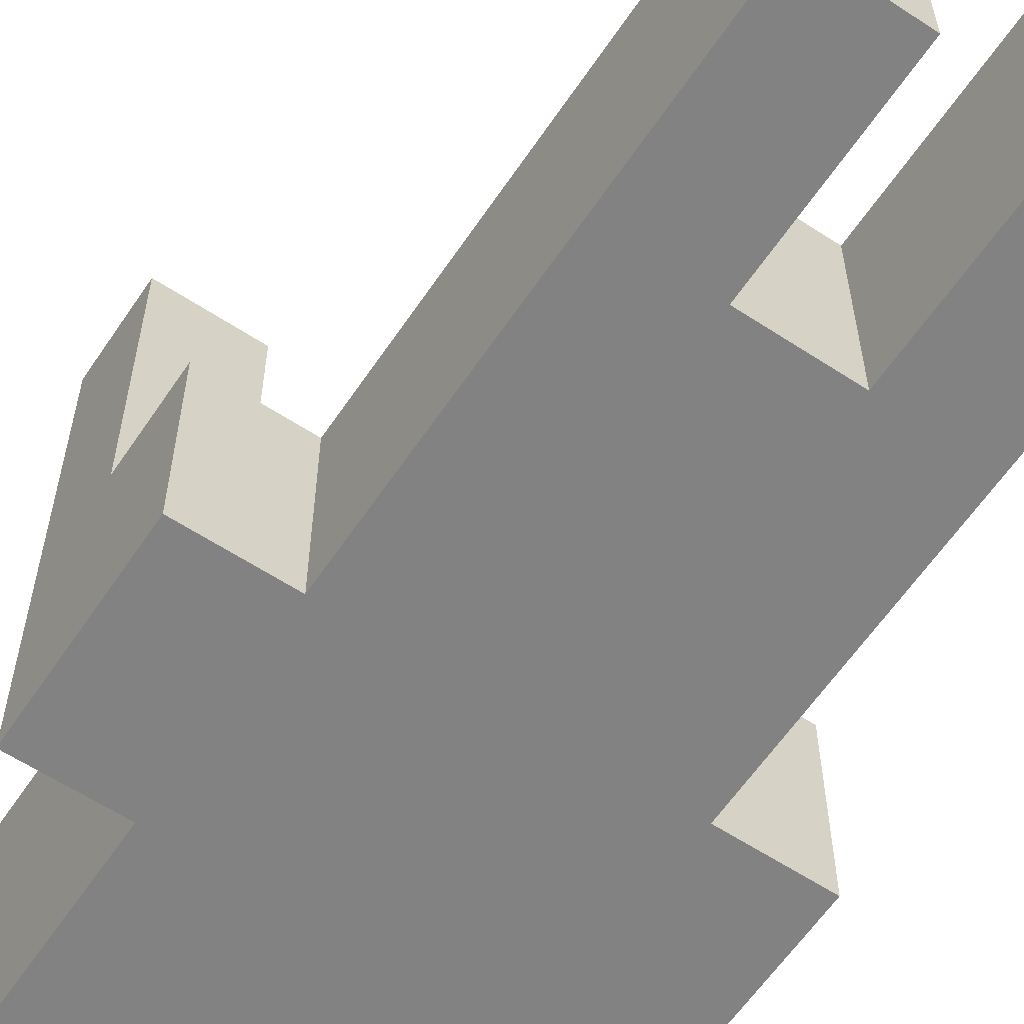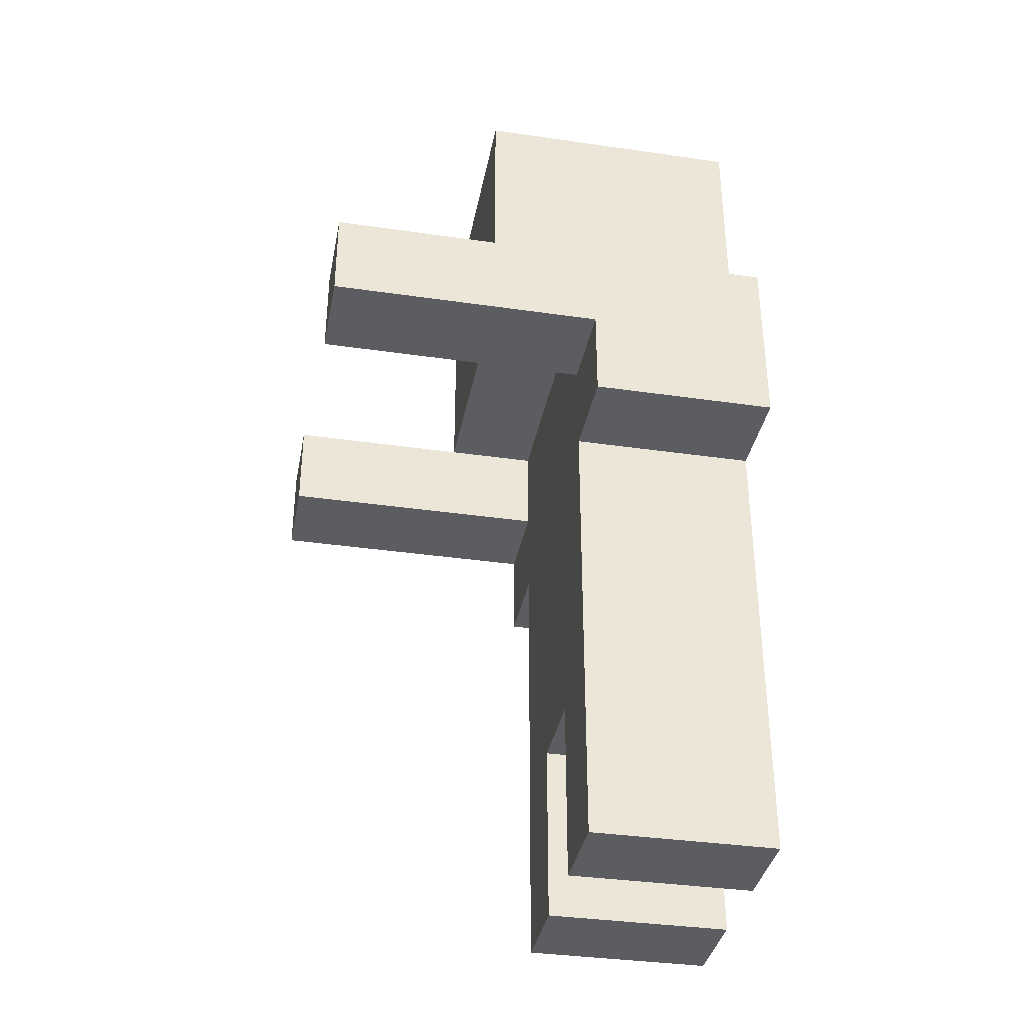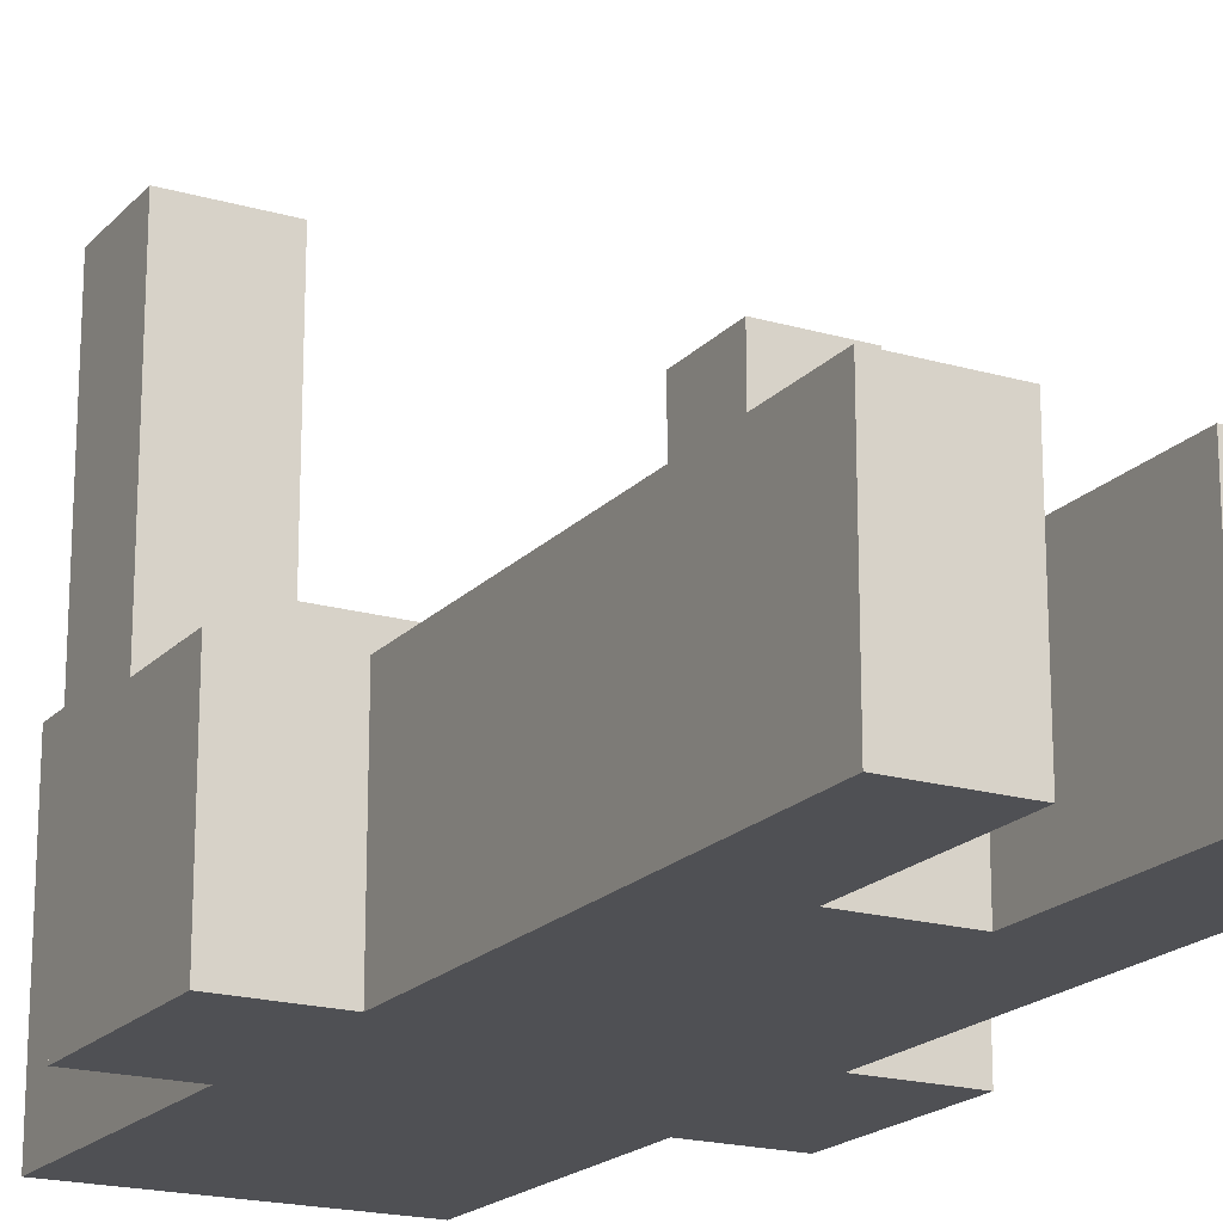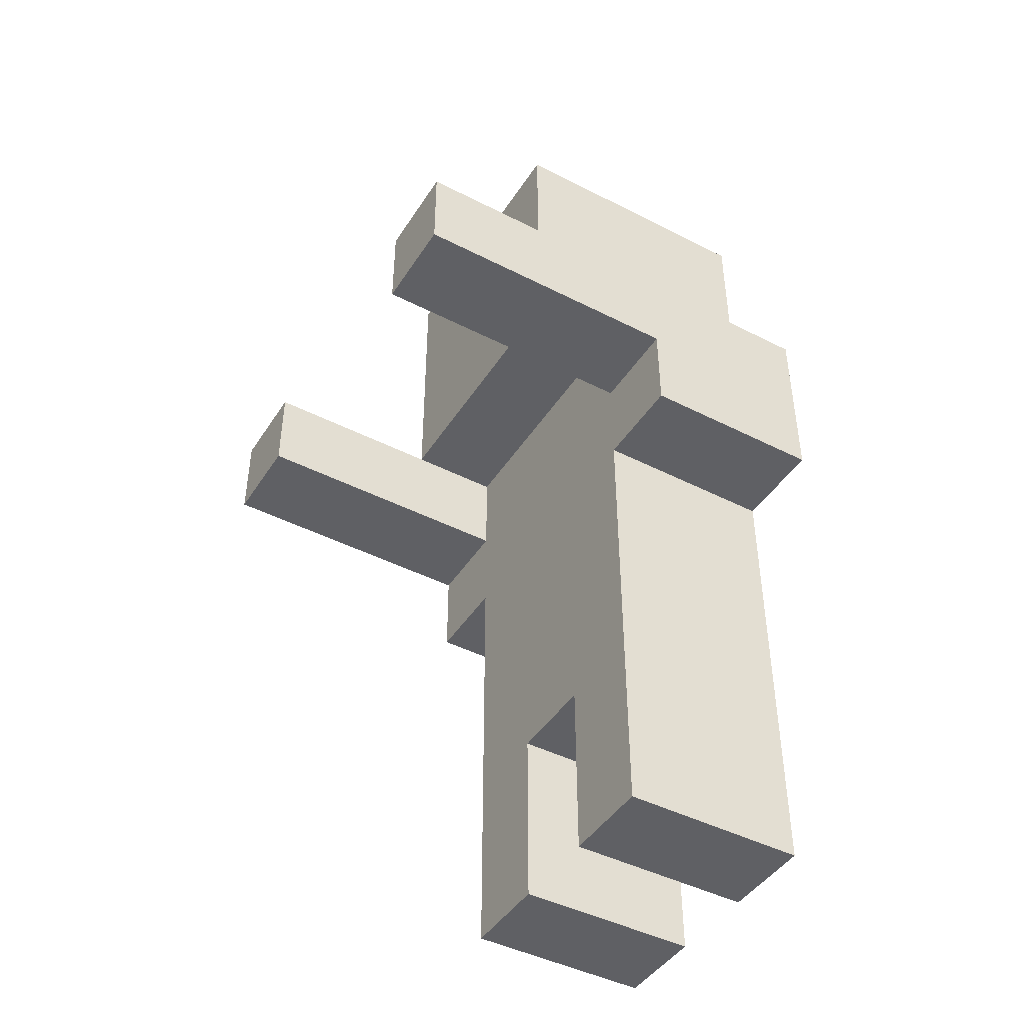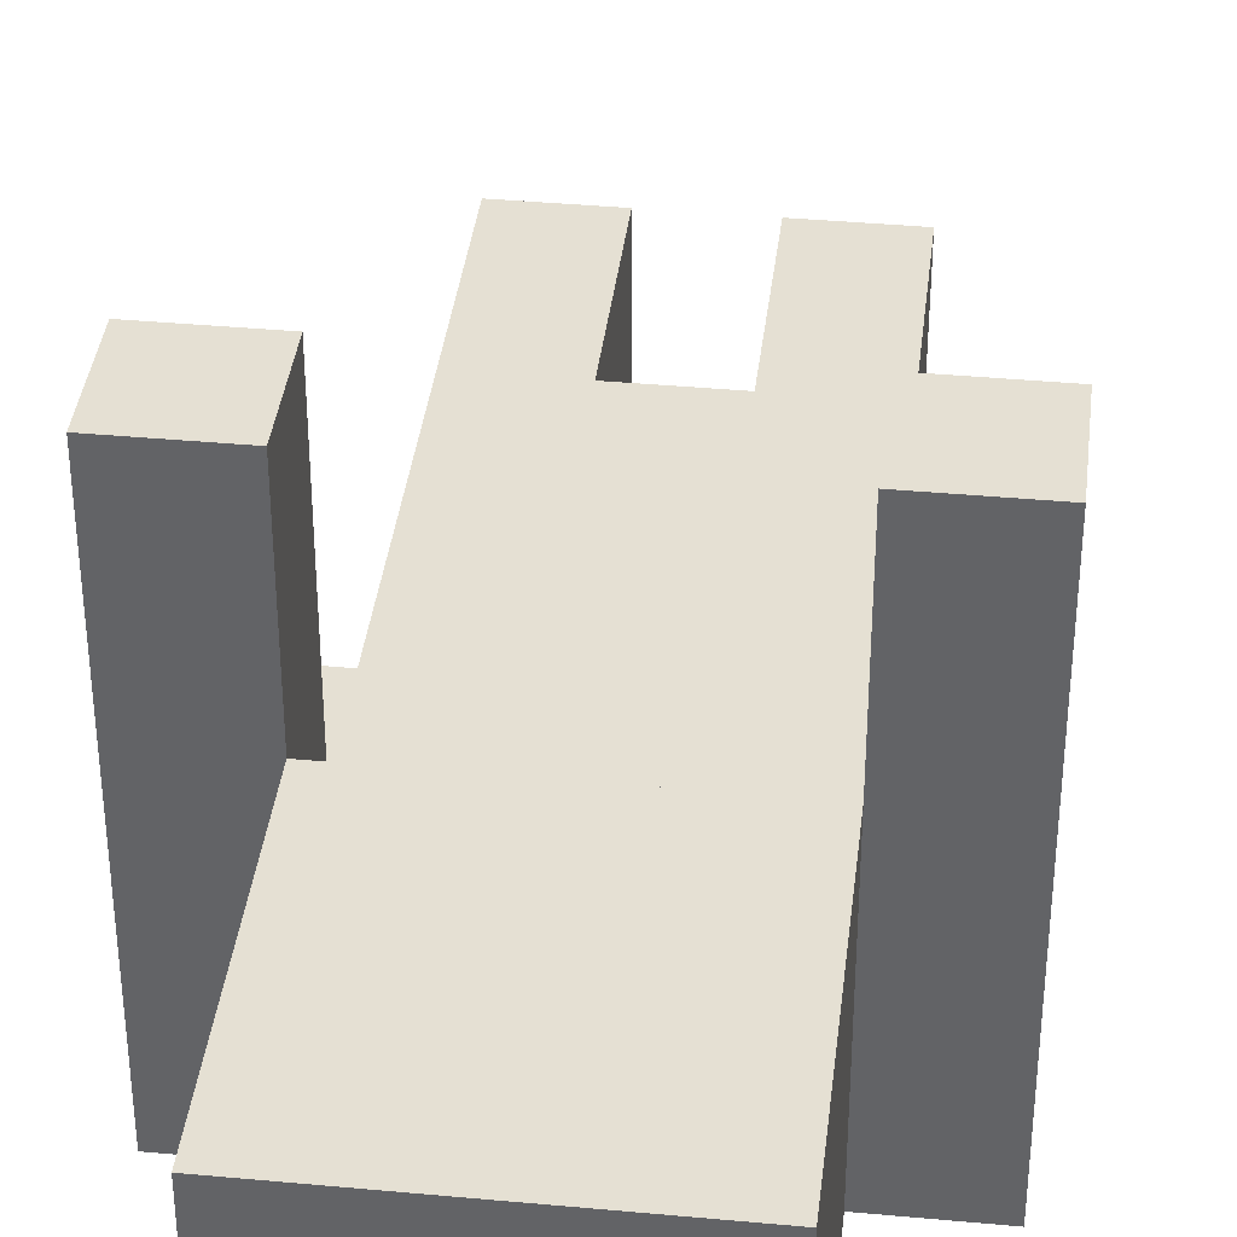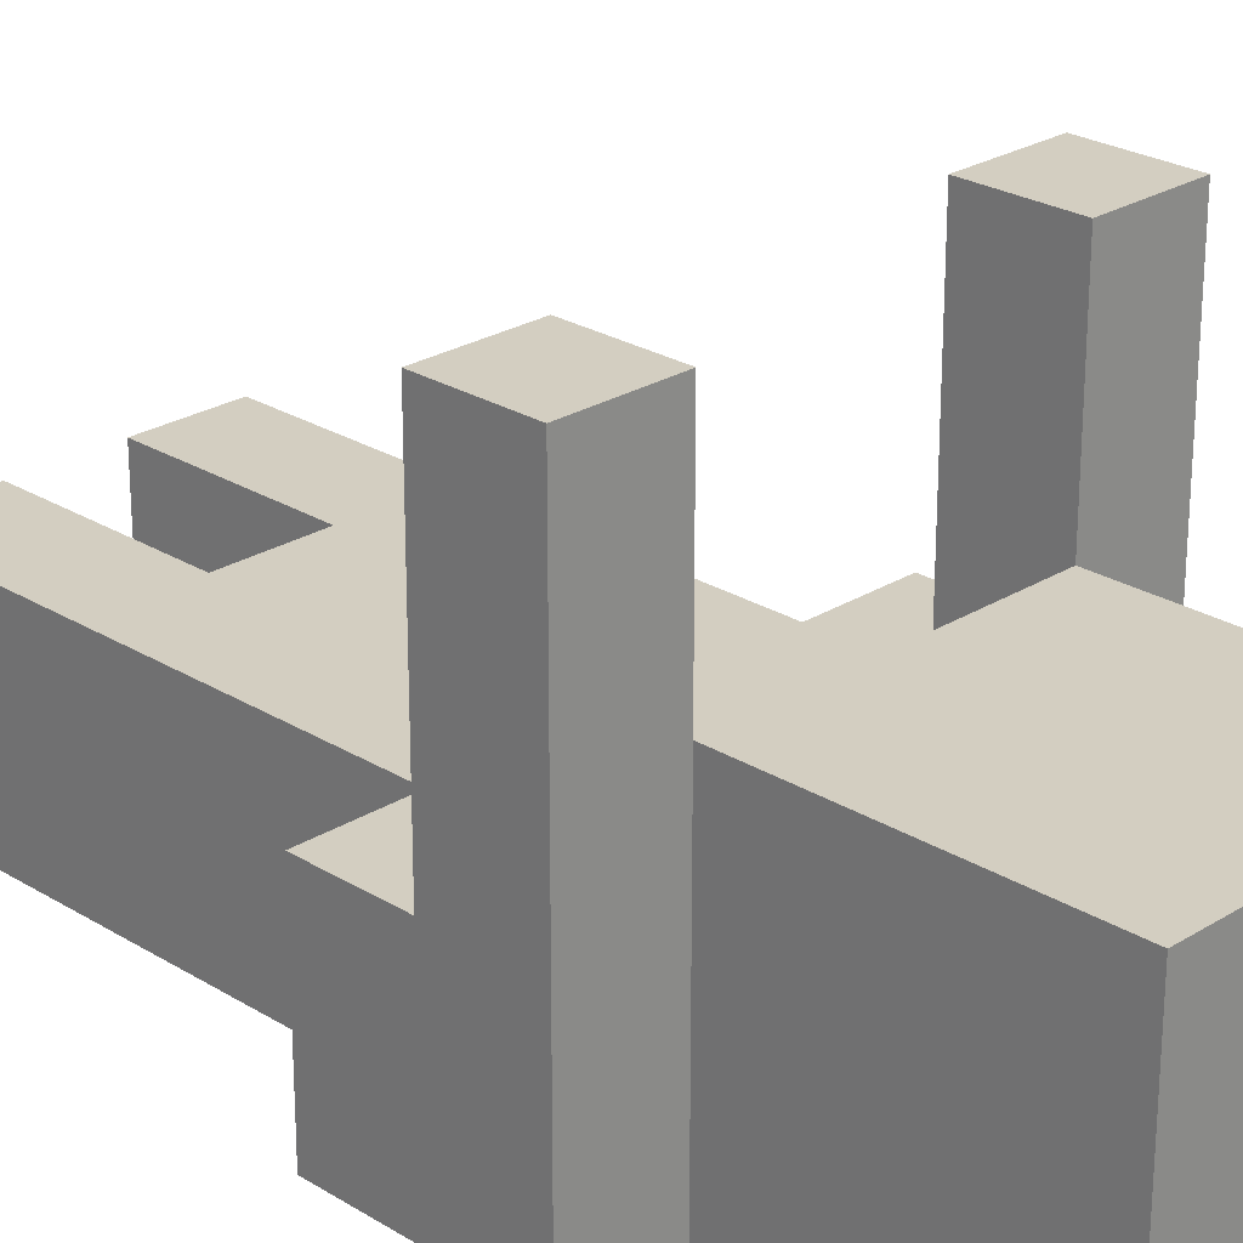
<metadata>
{"format":"obj","ext":"obj","renderer":"f3d","projection":"perspective","resolution":1024,"background":"white","views":[{"elev":-60.7,"azim":-33.8,"up":"+Z"},{"elev":-36.3,"azim":79.3,"up":"+Y"},{"elev":-19.1,"azim":-28.7,"up":"+Z"},{"elev":-44.7,"azim":59.3,"up":"+Y"},{"elev":38.2,"azim":-173.3,"up":"+Z"},{"elev":25.0,"azim":134.9,"up":"+Z"}]}
</metadata>
<code>
o
v -0.2 0.5 0.1
v -0.2 0.5 -0.1
v -0.2 0.6 0.4
v -0.2 0.6 0.1
v -0.2 0.7 0.4
v -0.2 0.7 0.1
v -0.2 0.7 -0.1
v -0.1 0 0.1
v -0.1 0 -0.1
v -0.1 0.2 0.1
v -0.1 0.2 -0.1
v -0.1 0.3 0.1
v -0.1 0.3 -0.1
v -0.1 0.5 0.1
v -0.1 0.5 -0.1
v -0.1 0.7 0.2
v -0.1 0.7 0.1
v -0.1 0.7 -0.1
v -0.1 0.9 0
v -0.1 0.9 -0.1
v -0.1 1 0.2
v -0.1 1 0
v -0.1 1 -0.1
v 0.1 0 0.1
v 0.1 0 -0.1
v 0.1 0.1 0.1
v 0.1 0.1 0
v 0.1 0.2 0.1
v 0.1 0.2 0
v 0.1 0.2 -0.1
v 0.2 0.6 0.4
v 0.2 0.6 0.1
v 0.2 0.7 0.4
v 0.2 0.7 0.2
v 0.2 0.7 0.1
v -0.1 0.6 0.4
v -0.1 0.6 0.1
v -0.1 0.7 0.4
v -0.1 0.7 0.2
v -0.1 0.7 0.1
v 0 0 0.1
v 0 0 -0.1
v 0 0.2 0.1
v 0 0.2 -0.1
v 0.2 0 0.1
v 0.2 0 -0.1
v 0.2 0.1 0.1
v 0.2 0.1 0
v 0.2 0.2 0.1
v 0.2 0.2 0
v 0.2 0.2 -0.1
v 0.2 0.3 0.1
v 0.2 0.3 -0.1
v 0.2 0.5 0.1
v 0.2 0.5 -0.1
v 0.2 0.7 0.2
v 0.2 0.7 0.1
v 0.2 0.7 -0.1
v 0.2 1 0.2
v 0.2 1 -0.1
v 0.3 0.5 0.1
v 0.3 0.5 -0.1
v 0.3 0.6 0.4
v 0.3 0.6 0.1
v 0.3 0.7 0.4
v 0.3 0.7 0.1
v 0.3 0.7 -0.1
v -0.2 0.6 0.4
v -0.2 0.7 0.4
v -0.1 0.6 0.4
v -0.1 0.7 0.4
v 0.2 0.6 0.4
v 0.2 0.7 0.4
v 0.3 0.6 0.4
v 0.3 0.7 0.4
v -0.1 0.7 0.2
v -0.1 1 0.2
v 0.2 0.7 0.2
v 0.2 1 0.2
v -0.2 0.5 0.1
v -0.2 0.6 0.1
v -0.1 0 0.1
v -0.1 0.2 0.1
v -0.1 0.3 0.1
v -0.1 0.5 0.1
v -0.1 0.6 0.1
v -0.1 0.7 0.1
v 0 0 0.1
v 0 0.2 0.1
v 0.1 0 0.1
v 0.1 0.1 0.1
v 0.1 0.2 0.1
v 0.2 0 0.1
v 0.2 0.1 0.1
v 0.2 0.2 0.1
v 0.2 0.3 0.1
v 0.2 0.5 0.1
v 0.2 0.6 0.1
v 0.2 0.7 0.1
v 0.3 0.5 0.1
v 0.3 0.6 0.1
v -0.2 0.5 -0.1
v -0.2 0.7 -0.1
v -0.1 0 -0.1
v -0.1 0.2 -0.1
v -0.1 0.3 -0.1
v -0.1 0.5 -0.1
v -0.1 0.6 -0.1
v -0.1 0.7 -0.1
v -0.1 0.9 -0.1
v -0.1 1 -0.1
v 0 0 -0.1
v 0 0.2 -0.1
v 0 0.9 -0.1
v 0 1 -0.1
v 0.1 0 -0.1
v 0.1 0.2 -0.1
v 0.2 0 -0.1
v 0.2 0.2 -0.1
v 0.2 0.3 -0.1
v 0.2 0.5 -0.1
v 0.2 0.6 -0.1
v 0.2 0.7 -0.1
v 0.2 1 -0.1
v 0.3 0.5 -0.1
v 0.3 0.7 -0.1
v -0.1 0 0.1
v 0 0 0.1
v 0.1 0 0.1
v 0.2 0 0.1
v -0.1 0 -0.1
v 0 0 -0.1
v 0.1 0 -0.1
v 0.2 0 -0.1
v 0 0.2 0.1
v 0.1 0.2 0.1
v 0.1 0.2 0
v 0 0.2 -0.1
v 0.1 0.2 -0.1
v -0.2 0.5 0.1
v -0.1 0.5 0.1
v 0.2 0.5 0.1
v 0.3 0.5 0.1
v -0.2 0.5 -0.1
v -0.1 0.5 -0.1
v 0.2 0.5 -0.1
v 0.3 0.5 -0.1
v -0.2 0.6 0.4
v -0.1 0.6 0.4
v 0.2 0.6 0.4
v 0.3 0.6 0.4
v -0.2 0.6 0.1
v -0.1 0.6 0.1
v 0.2 0.6 0.1
v 0.3 0.6 0.1
v -0.1 0.7 0.2
v 0.2 0.7 0.2
v -0.1 0.7 0.1
v 0.2 0.7 0.1
v -0.2 0.7 0.4
v -0.1 0.7 0.4
v 0.2 0.7 0.4
v 0.3 0.7 0.4
v -0.1 0.7 0.2
v 0.2 0.7 0.2
v -0.2 0.7 0.1
v -0.1 0.7 0.1
v 0.2 0.7 0.1
v 0.3 0.7 0.1
v -0.2 0.7 -0.1
v -0.1 0.7 -0.1
v 0.2 0.7 -0.1
v 0.3 0.7 -0.1
v -0.1 1 0.2
v 0.2 1 0.2
v -0.1 1 0
v 0 1 0
v -0.1 1 -0.1
v 0 1 -0.1
v 0.2 1 -0.1
f 4 2 1
f 5 4 3
f 6 2 4
f 6 4 5
f 7 2 6
f 10 9 8
f 11 9 10
f 12 11 10
f 13 11 12
f 14 13 12
f 15 13 14
f 19 17 16
f 19 18 17
f 20 18 19
f 21 19 16
f 22 20 19
f 22 19 21
f 23 20 22
f 26 25 24
f 27 25 26
f 28 27 26
f 29 25 27
f 29 27 28
f 30 25 29
f 33 32 31
f 34 32 33
f 35 32 34
f 36 37 38
f 38 37 39
f 39 37 40
f 41 42 43
f 43 42 44
f 45 46 47
f 47 46 48
f 47 48 49
f 48 46 50
f 49 48 50
f 50 46 51
f 49 50 52
f 50 51 52
f 52 51 53
f 52 53 54
f 54 53 55
f 56 57 59
f 57 58 59
f 59 58 60
f 61 62 64
f 63 64 65
f 64 62 66
f 65 64 66
f 66 62 67
f 70 69 68
f 71 69 70
f 74 73 72
f 75 73 74
f 78 77 76
f 79 77 78
f 85 81 80
f 86 81 85
f 88 83 82
f 89 84 83
f 89 83 88
f 92 84 89
f 93 91 90
f 94 92 91
f 94 91 93
f 95 84 92
f 95 92 94
f 96 85 84
f 96 84 95
f 96 86 85
f 97 86 96
f 98 87 86
f 98 86 97
f 99 87 98
f 100 98 97
f 101 98 100
f 102 103 107
f 107 103 108
f 108 103 109
f 104 105 112
f 105 106 113
f 112 105 113
f 110 111 114
f 109 110 114
f 114 111 115
f 113 106 117
f 116 117 118
f 117 106 119
f 118 117 119
f 106 107 120
f 119 106 120
f 107 108 120
f 120 108 121
f 108 109 122
f 121 108 122
f 114 115 123
f 122 109 123
f 109 114 123
f 123 115 124
f 121 122 125
f 122 123 125
f 125 123 126
f 131 128 127
f 132 128 131
f 133 130 129
f 134 130 133
f 137 136 135
f 138 137 135
f 139 137 138
f 144 141 140
f 145 141 144
f 146 143 142
f 147 143 146
f 152 149 148
f 153 149 152
f 154 151 150
f 155 151 154
f 158 157 156
f 159 157 158
f 160 161 164
f 162 163 165
f 160 164 166
f 166 164 167
f 165 163 168
f 168 163 169
f 166 167 170
f 170 167 171
f 168 169 172
f 172 169 173
f 174 175 176
f 176 175 177
f 176 177 178
f 177 175 179
f 178 177 179
f 179 175 180

</code>
